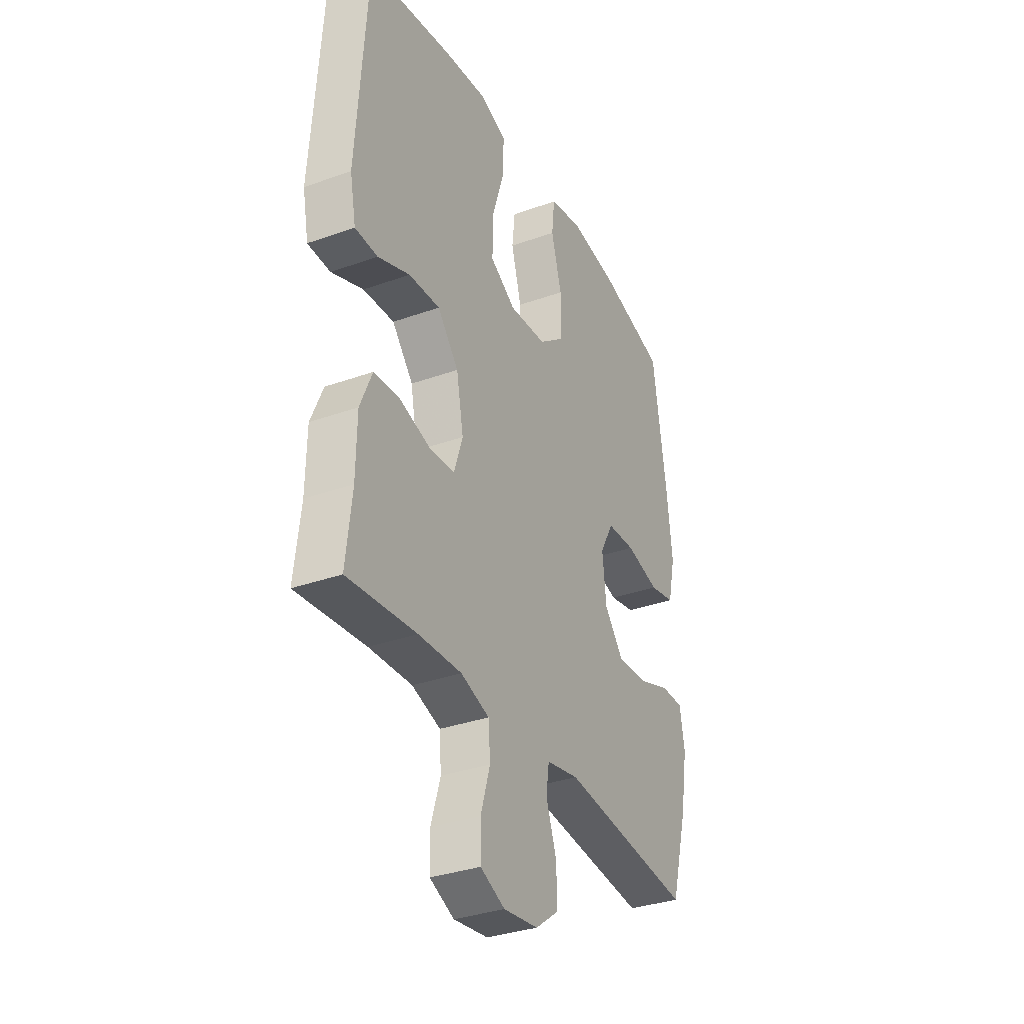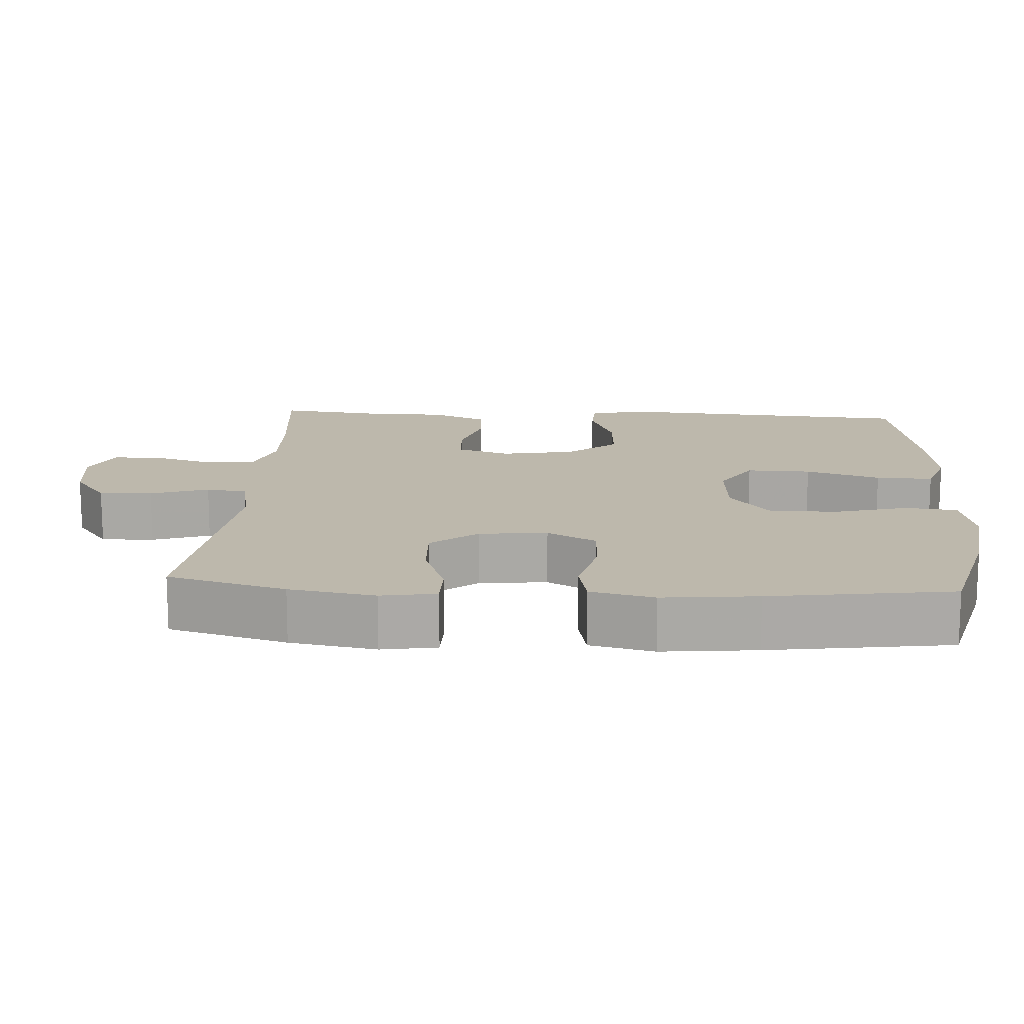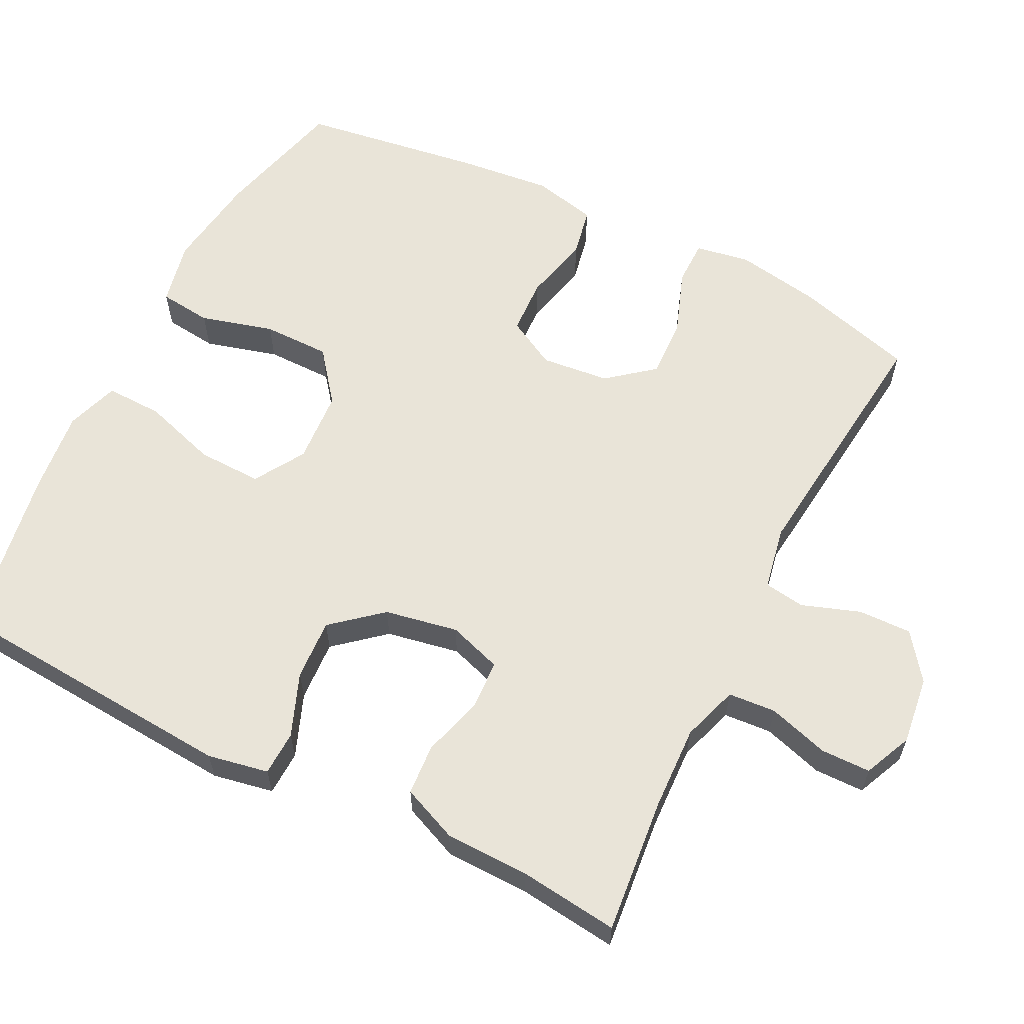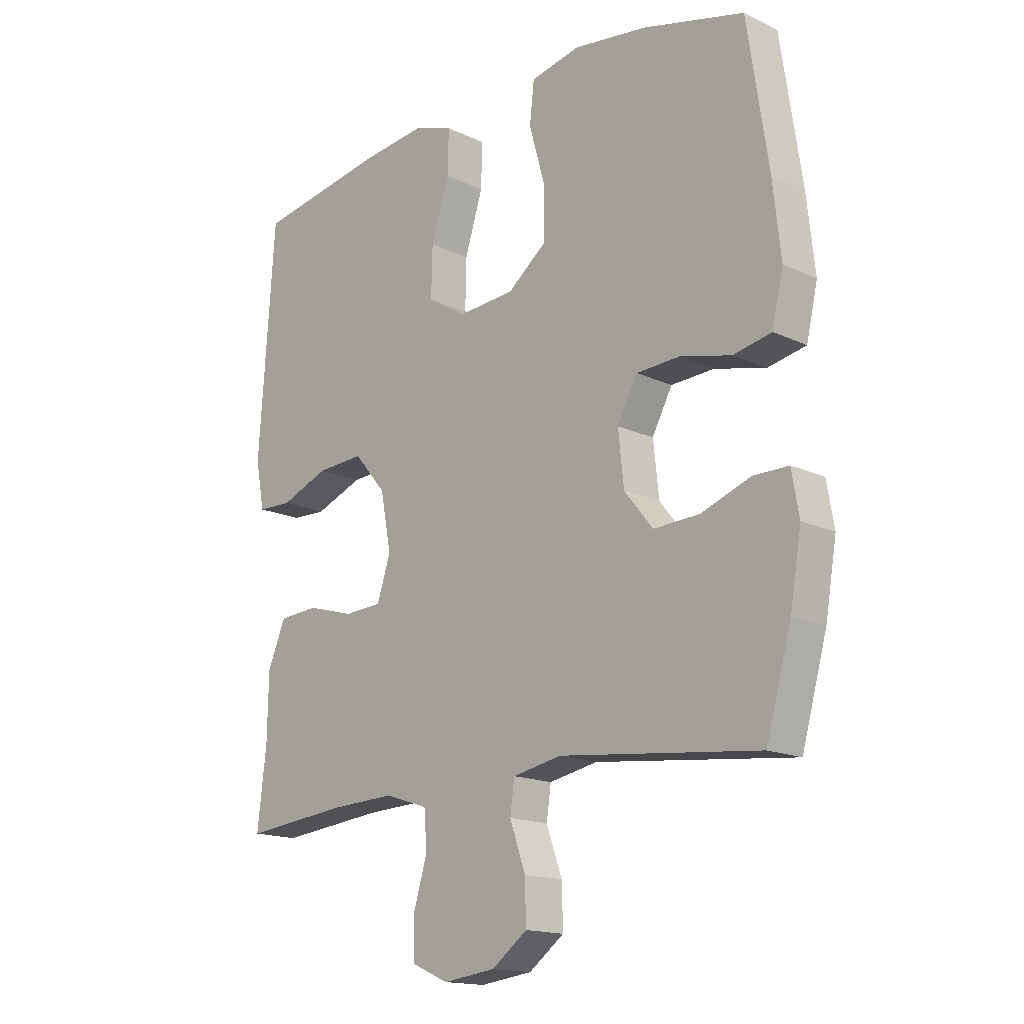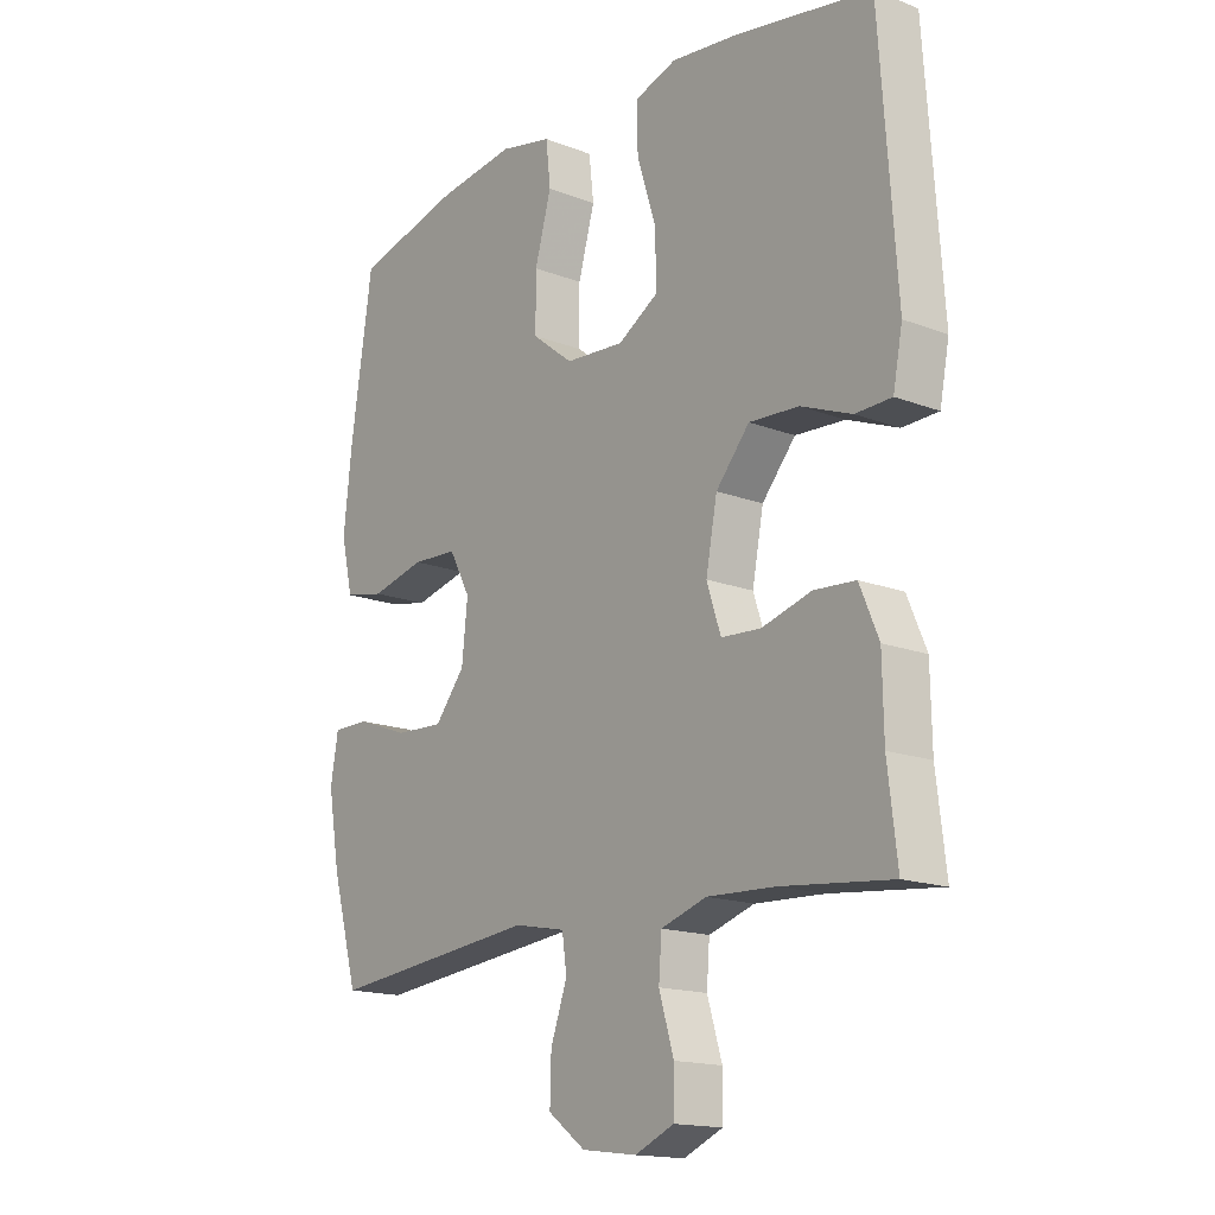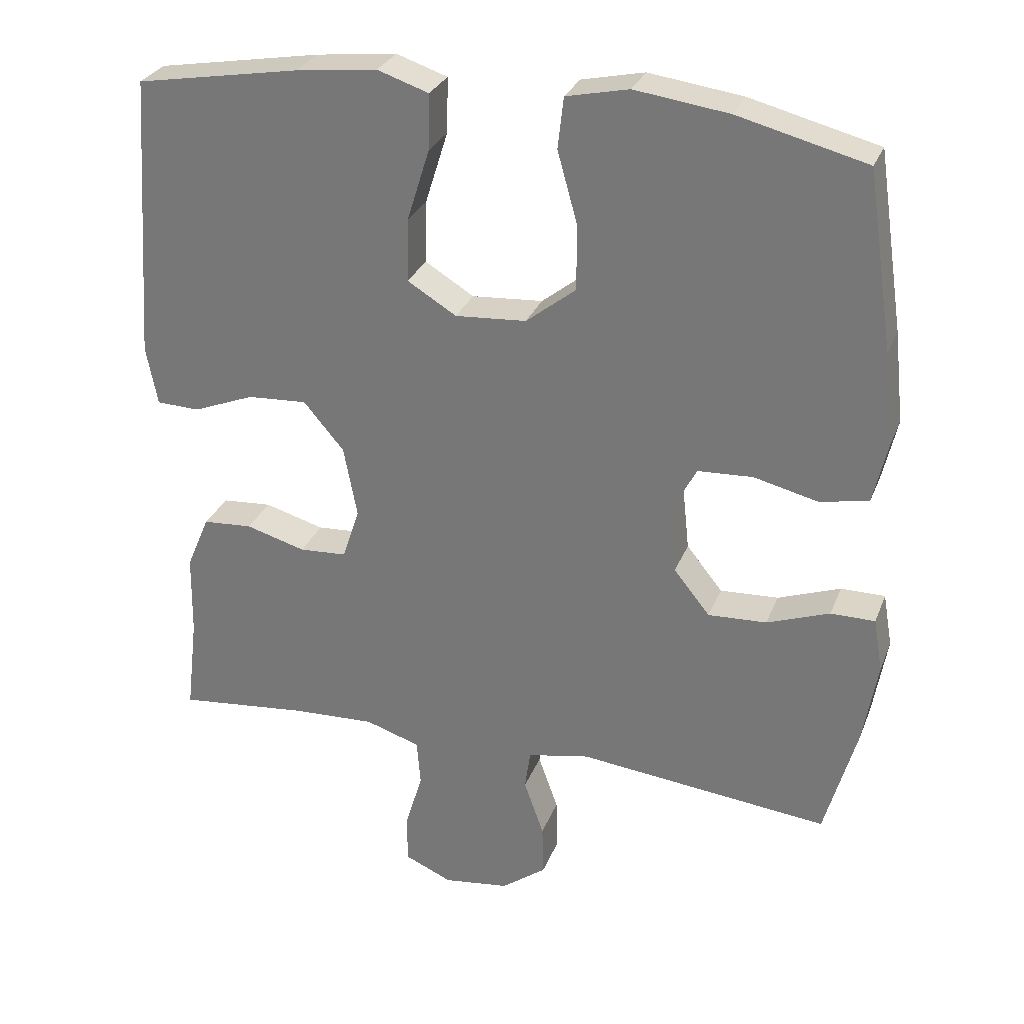
<metadata>
{"format":"obj","ext":"obj","renderer":"f3d","projection":"perspective","resolution":1024,"background":"white","views":[{"elev":-33.8,"azim":115.9,"up":"+Z"},{"elev":14.8,"azim":-86.3,"up":"+Y"},{"elev":60.7,"azim":116.8,"up":"+Y"},{"elev":-16.0,"azim":-134.3,"up":"+Z"},{"elev":-16.1,"azim":51.5,"up":"+Z"},{"elev":29.0,"azim":-161.2,"up":"+Z"}]}
</metadata>
<code>
v 0.5 0.07 0.5
v 0.528 0.07 0.098
v 0.512 0.07 0.015
v 0.451 0.07 0.013
v 0.365 0.07 0.047
v 0.281 0.07 0.052
v 0.224 0.07 -0.015
v 0.205 0.07 -0.115
v 0.229 0.07 -0.188
v 0.296 0.07 -0.192
v 0.38 0.07 -0.168
v 0.45 0.07 -0.173
v 0.482 0.07 -0.249
v 0.484 0.07 -0.364
v 0.5 0.07 -0.5
v 0.315 0.07 -0.481
v 0.199 0.07 -0.476
v 0.122 0.07 -0.501
v 0.117 0.07 -0.566
v 0.142 0.07 -0.649
v 0.141 0.07 -0.717
v 0.075 0.07 -0.746
v -0.018 0.07 -0.734
v -0.081 0.07 -0.687
v -0.079 0.07 -0.614
v -0.051 0.07 -0.535
v -0.059 0.07 -0.479
v -0.146 0.07 -0.462
v -0.5 0.07 -0.5
v -0.545 0.07 -0.339
v -0.565 0.07 -0.222
v -0.552 0.07 -0.147
v -0.49 0.07 -0.147
v -0.402 0.07 -0.179
v -0.32 0.07 -0.183
v -0.269 0.07 -0.12
v -0.259 0.07 -0.027
v -0.295 0.07 0.04
v -0.372 0.07 0.044
v -0.463 0.07 0.022
v -0.531 0.07 0.036
v -0.551 0.07 0.123
v -0.537 0.07 0.252
v -0.5 0.07 0.5
v -0.32 0.07 0.546
v -0.188 0.07 0.564
v -0.1 0.07 0.545
v -0.092 0.07 0.473
v -0.12 0.07 0.373
v -0.12 0.07 0.281
v -0.05 0.07 0.226
v 0.05 0.07 0.219
v 0.119 0.07 0.261
v 0.117 0.07 0.349
v 0.085 0.07 0.451
v 0.083 0.07 0.529
v 0.155 0.07 0.553
v 0.269 0.07 0.54
v 0.5 0 0.5
v 0.528 0 0.098
v 0.512 0 0.015
v 0.451 0 0.013
v 0.365 0 0.047
v 0.281 0 0.052
v 0.224 0 -0.015
v 0.205 0 -0.115
v 0.229 0 -0.188
v 0.296 0 -0.192
v 0.38 0 -0.168
v 0.45 0 -0.173
v 0.482 0 -0.249
v 0.484 0 -0.364
v 0.5 0 -0.5
v 0.315 0 -0.481
v 0.199 0 -0.476
v 0.122 0 -0.501
v 0.117 0 -0.566
v 0.142 0 -0.649
v 0.141 0 -0.717
v 0.075 0 -0.746
v -0.018 0 -0.734
v -0.081 0 -0.687
v -0.079 0 -0.614
v -0.051 0 -0.535
v -0.059 0 -0.479
v -0.146 0 -0.462
v -0.5 0 -0.5
v -0.545 0 -0.339
v -0.565 0 -0.222
v -0.552 0 -0.147
v -0.49 0 -0.147
v -0.402 0 -0.179
v -0.32 0 -0.183
v -0.269 0 -0.12
v -0.259 0 -0.027
v -0.295 0 0.04
v -0.372 0 0.044
v -0.463 0 0.022
v -0.531 0 0.036
v -0.551 0 0.123
v -0.537 0 0.252
v -0.5 0 0.5
v -0.32 0 0.546
v -0.188 0 0.564
v -0.1 0 0.545
v -0.092 0 0.473
v -0.12 0 0.373
v -0.12 0 0.281
v -0.05 0 0.226
v 0.05 0 0.219
v 0.119 0 0.261
v 0.117 0 0.349
v 0.085 0 0.451
v 0.083 0 0.529
v 0.155 0 0.553
v 0.269 0 0.54
f 54 55 56 57
f 53 54 57 58
f 46 47 48 49
f 46 49 50
f 45 46 50
f 44 45 50
f 43 44 50 51
f 39 40 41 42
f 38 39 42 43
f 31 32 33 34
f 31 34 35
f 28 29 30 31
f 27 28 31 35
f 23 24 25 26
f 23 26 27
f 22 23 27
f 19 20 21 22
f 18 19 22 27
f 17 18 27 35
f 14 15 16
f 10 11 12 13
f 9 10 13 14
f 2 3 4 5
f 2 5 6
f 53 58 1 2
f 52 53 2 6
f 38 43 51 52
f 37 38 52 6
f 36 37 6 7
f 35 36 7 8
f 17 35 8 9
f 9 14 16 17
f 115 114 113 112
f 116 115 112 111
f 107 106 105 104
f 108 107 104
f 108 104 103
f 108 103 102
f 109 108 102 101
f 100 99 98 97
f 101 100 97 96
f 92 91 90 89
f 93 92 89
f 89 88 87 86
f 93 89 86 85
f 84 83 82 81
f 85 84 81
f 85 81 80
f 80 79 78 77
f 85 80 77 76
f 93 85 76 75
f 74 73 72
f 71 70 69 68
f 72 71 68 67
f 63 62 61 60
f 64 63 60
f 60 59 116 111
f 64 60 111 110
f 110 109 101 96
f 64 110 96 95
f 65 64 95 94
f 66 65 94 93
f 67 66 93 75
f 75 74 72 67
f 1 59 60 2
f 2 60 61 3
f 3 61 62 4
f 4 62 63 5
f 5 63 64 6
f 6 64 65 7
f 7 65 66 8
f 8 66 67 9
f 9 67 68 10
f 10 68 69 11
f 11 69 70 12
f 12 70 71 13
f 13 71 72 14
f 14 72 73 15
f 15 73 74 16
f 16 74 75 17
f 17 75 76 18
f 18 76 77 19
f 19 77 78 20
f 20 78 79 21
f 21 79 80 22
f 22 80 81 23
f 23 81 82 24
f 24 82 83 25
f 25 83 84 26
f 26 84 85 27
f 27 85 86 28
f 28 86 87 29
f 29 87 88 30
f 30 88 89 31
f 31 89 90 32
f 32 90 91 33
f 33 91 92 34
f 34 92 93 35
f 35 93 94 36
f 36 94 95 37
f 37 95 96 38
f 38 96 97 39
f 39 97 98 40
f 40 98 99 41
f 41 99 100 42
f 42 100 101 43
f 43 101 102 44
f 44 102 103 45
f 45 103 104 46
f 46 104 105 47
f 47 105 106 48
f 48 106 107 49
f 49 107 108 50
f 50 108 109 51
f 51 109 110 52
f 52 110 111 53
f 53 111 112 54
f 54 112 113 55
f 55 113 114 56
f 56 114 115 57
f 57 115 116 58
f 58 116 59 1

</code>
